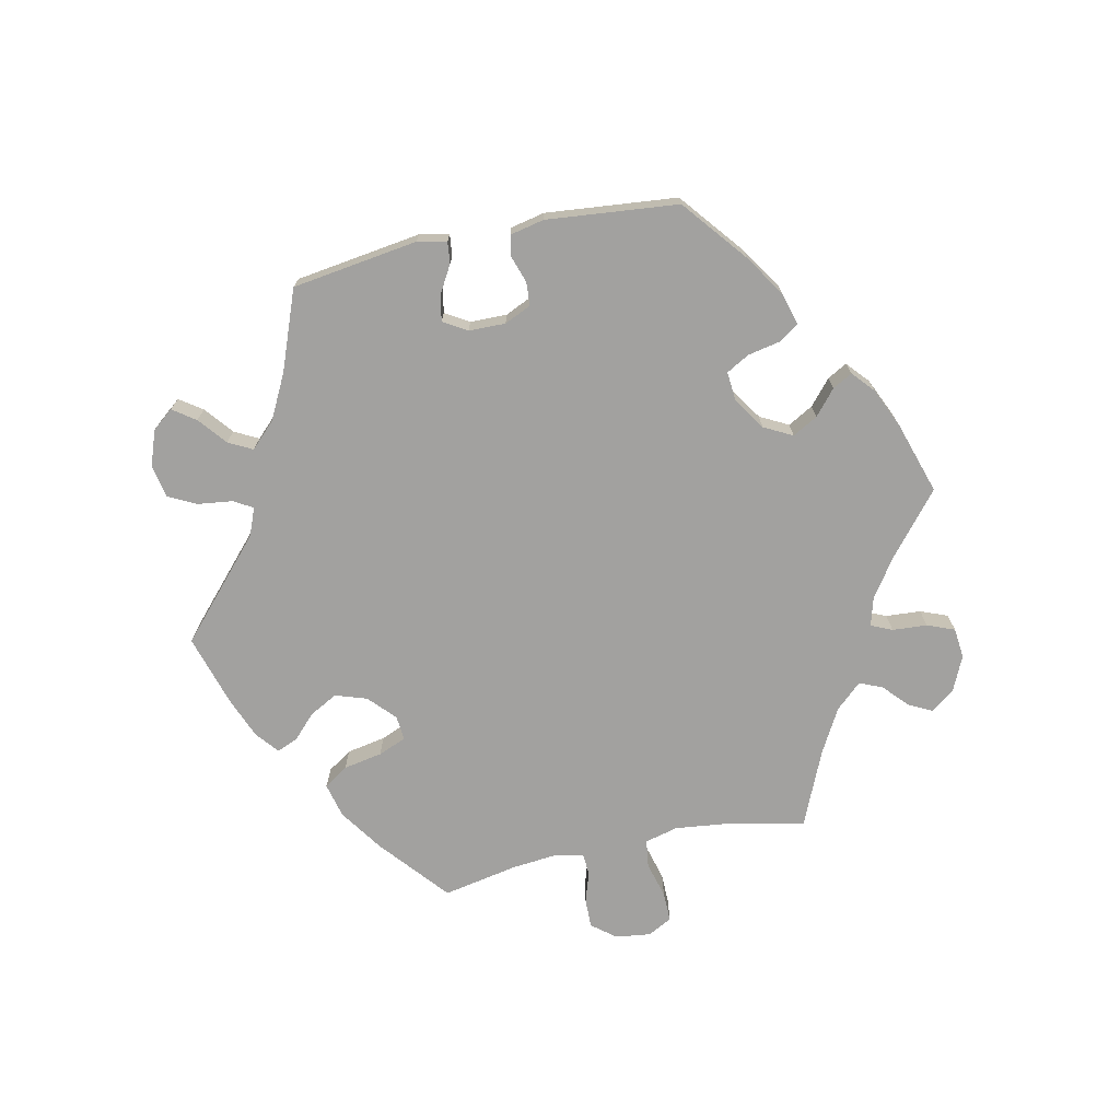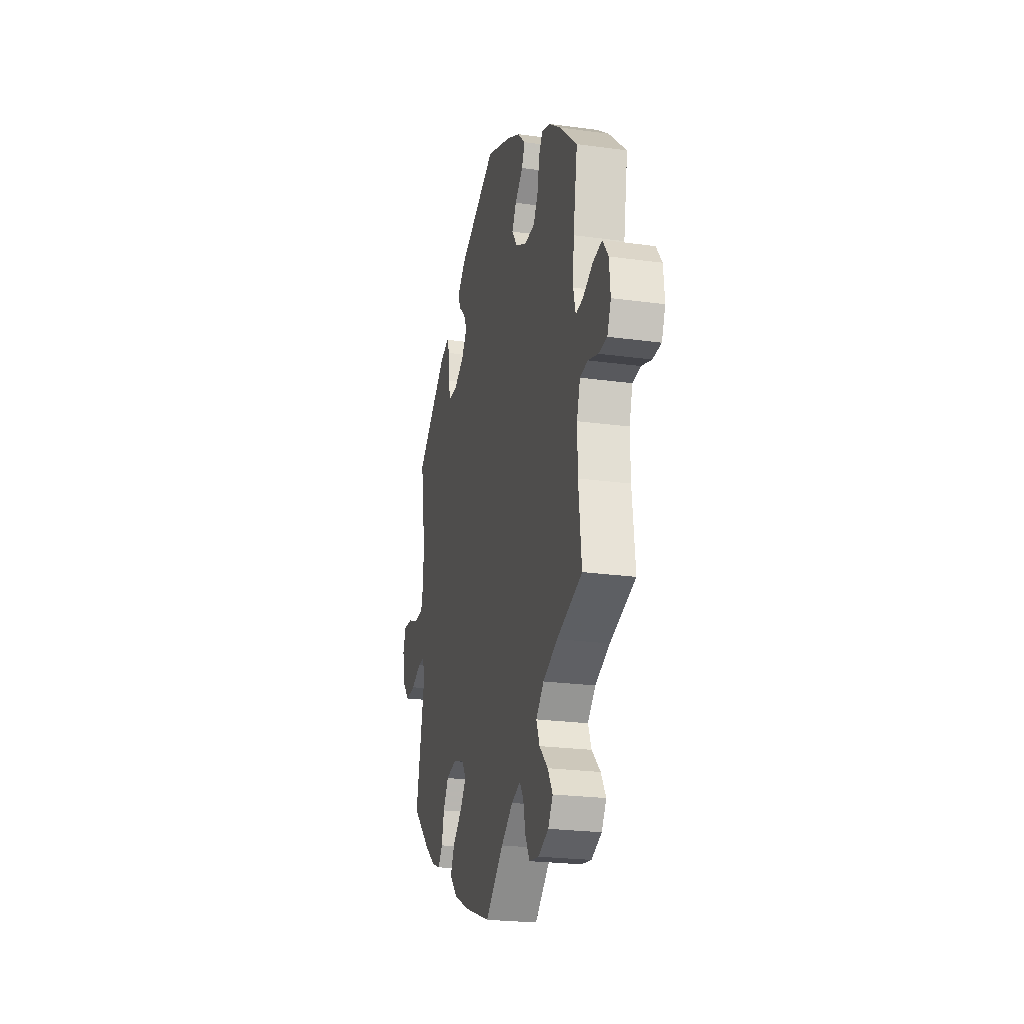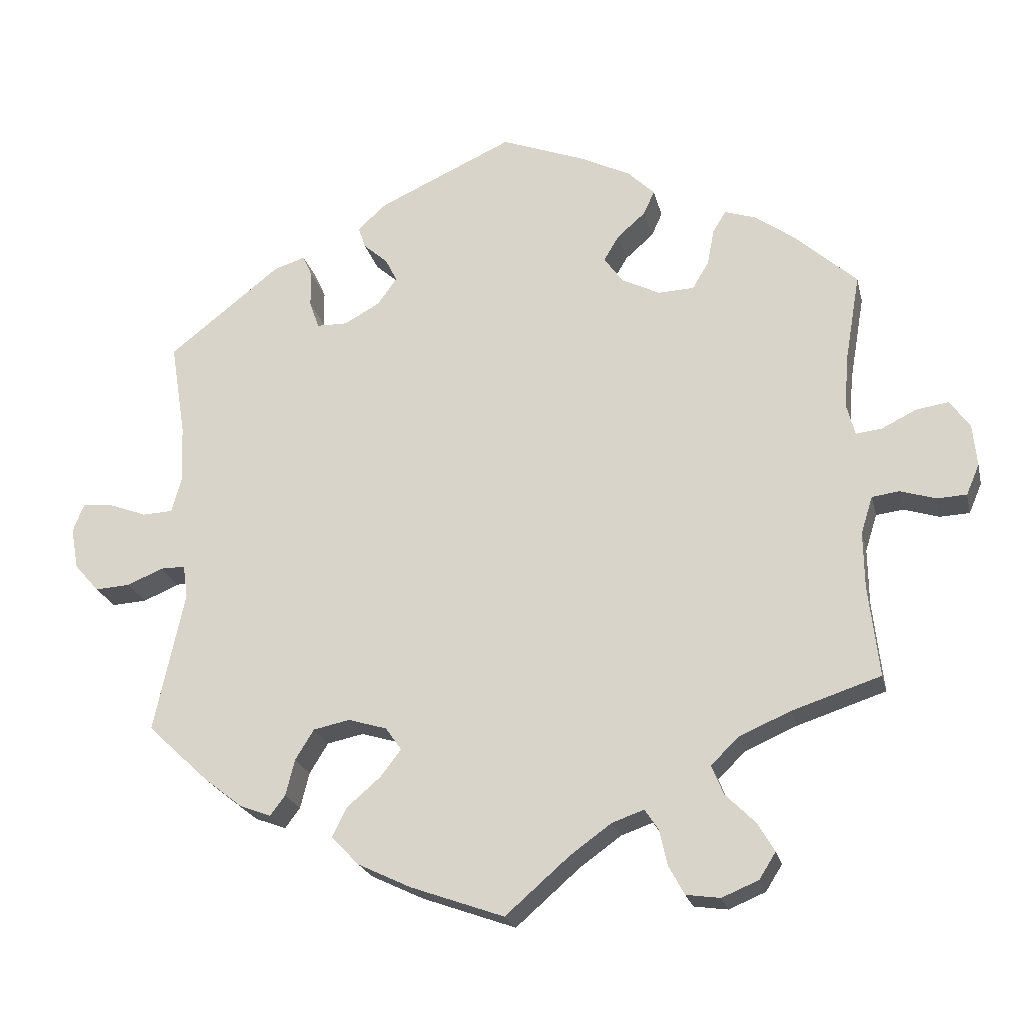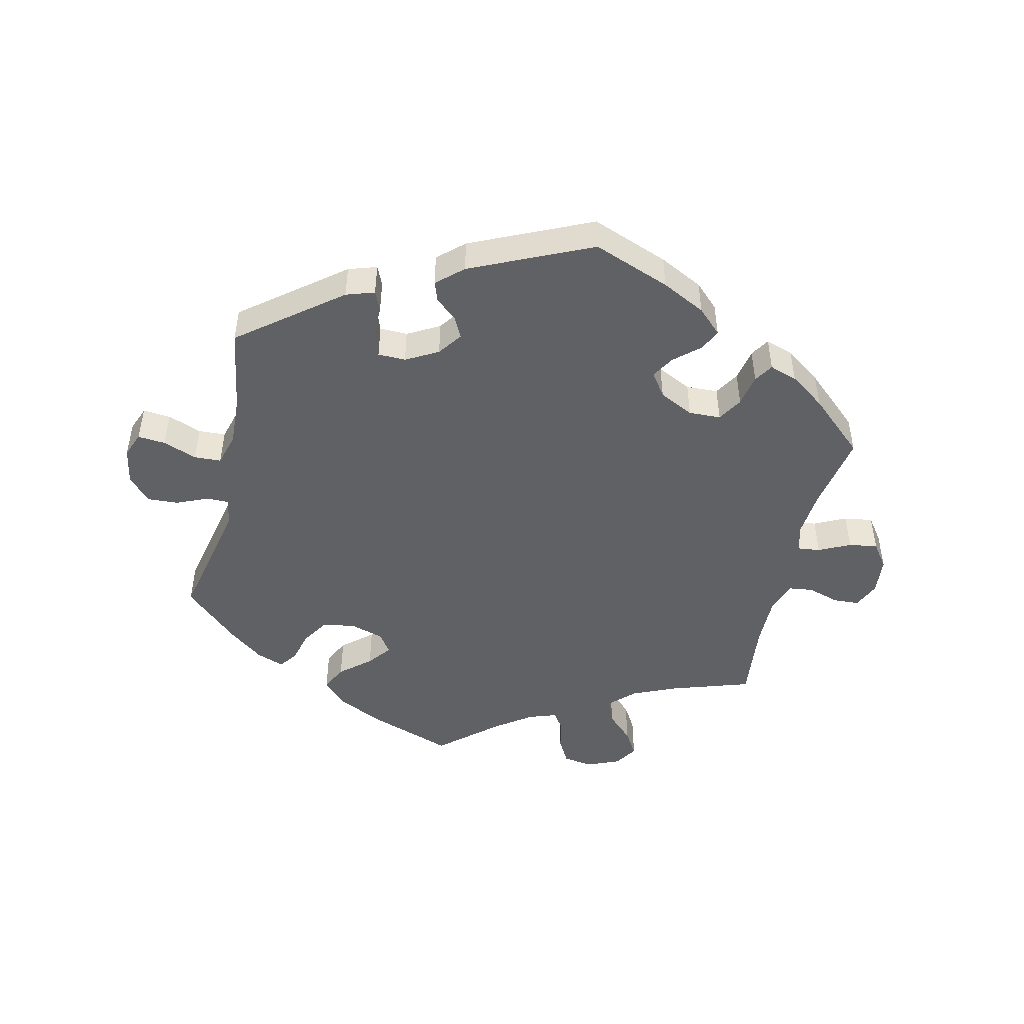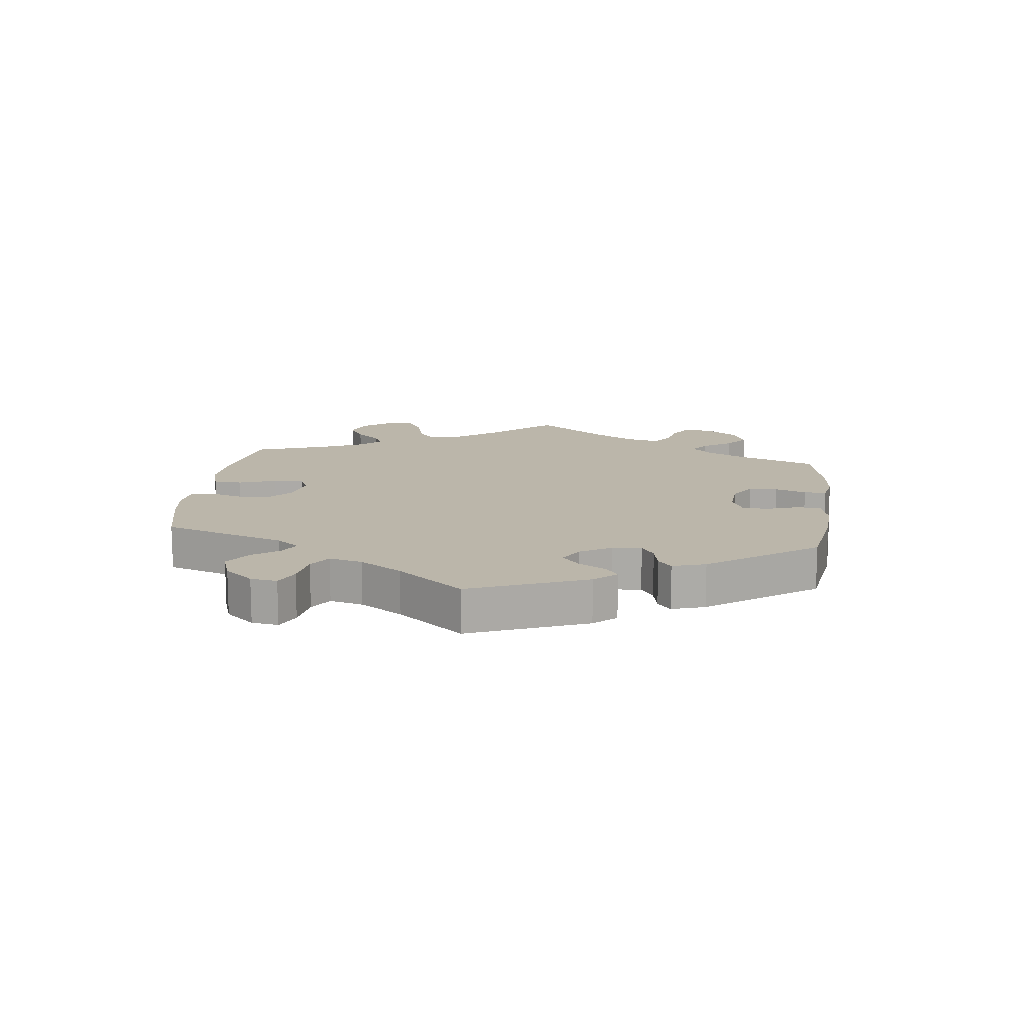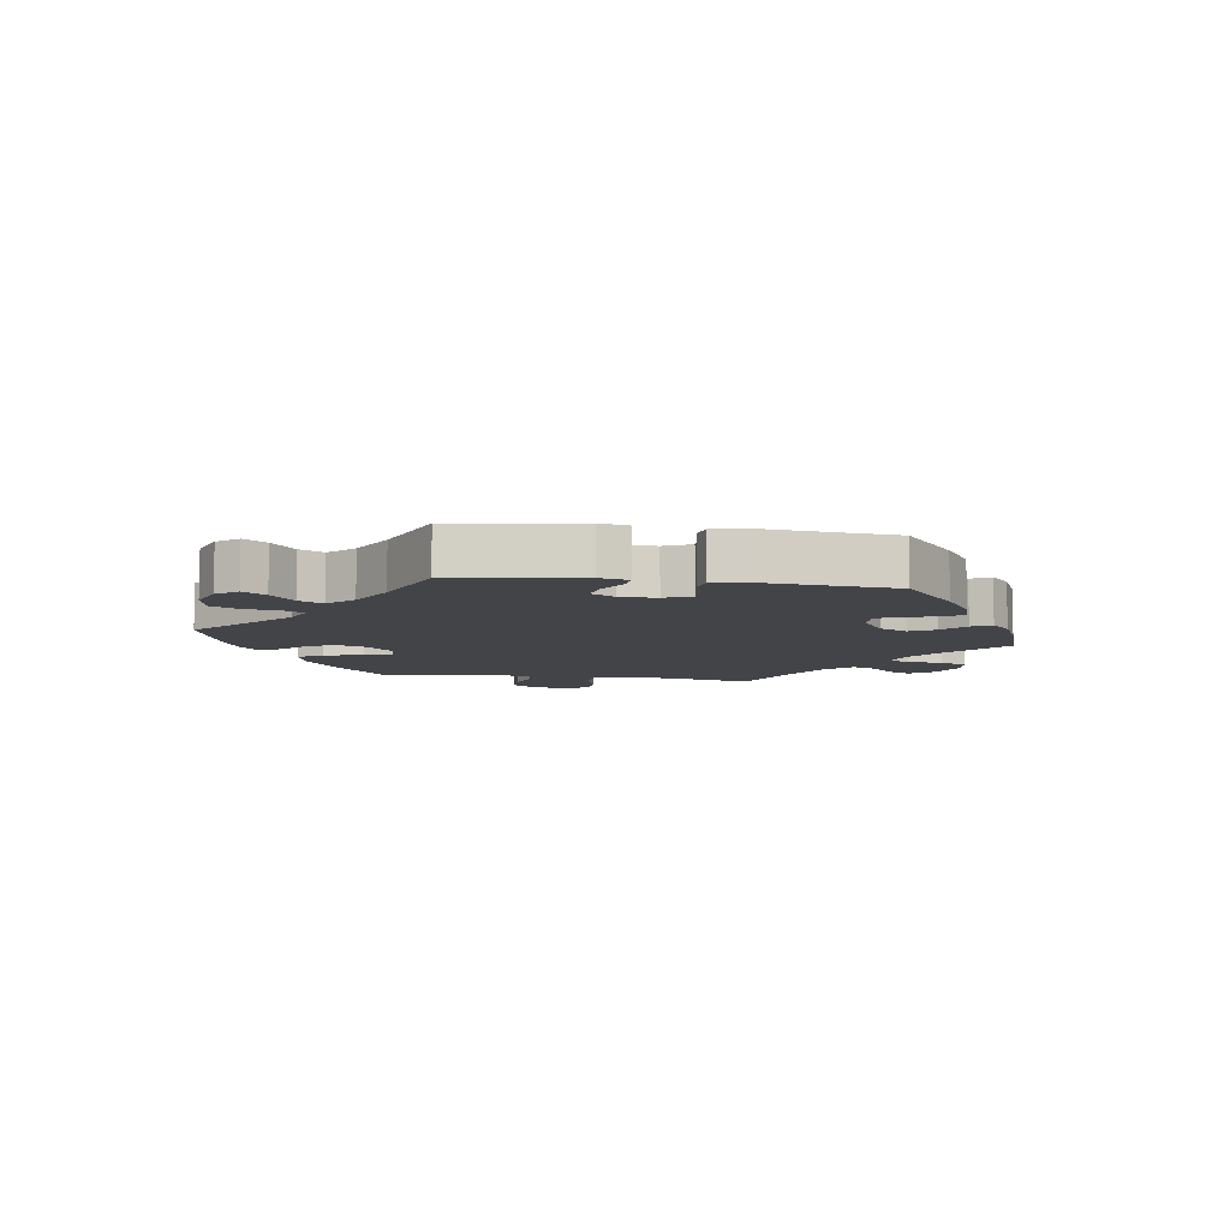
<metadata>
{"format":"obj","ext":"obj","renderer":"f3d","projection":"perspective","resolution":1024,"background":"white","views":[{"elev":-72.2,"azim":-17.9,"up":"+Y"},{"elev":-23.4,"azim":76.9,"up":"+Z"},{"elev":-22.6,"azim":13.0,"up":"+Z"},{"elev":-47.2,"azim":-12.9,"up":"+Y"},{"elev":14.0,"azim":-53.0,"up":"+Y"},{"elev":-8.1,"azim":-38.3,"up":"+Y"}]}
</metadata>
<code>
v -0.588 0.07 -0.079
v 0.344 0.07 0.449
v 0.537 0.07 -0.31
v 0.311 0.07 -0.465
v 0.609 0.07 0.089
v -0.3 0.07 0.329
v -0.196 0.07 0.531
v -0.448 0.07 -0.394
v -0.314 0.07 0.369
v -0.493 0.07 -0.105
v -0.176 0.07 -0.336
v 0.691 0.07 -0.006
v -0.136 0.07 -0.571
v -0.232 0.07 -0.319
v -0.227 0.07 0.461
v -0.213 0.07 -0.534
v 0.521 0.07 0.06
v 0.334 0.07 -0.384
v -0.686 0.07 0.019
v -0.392 0.07 -0.438
v -0.203 0.07 0.357
v 0.23 0.07 -0.561
v 0.093 0.07 -0.539
v 0.537 0.07 0.31
v 0 0.07 -0.62
v 0.509 0.07 0.106
v -0.238 0.07 0.493
v -0.314 0.07 0.421
v 0.408 0.07 -0.352
v -0.328 0.07 0.453
v 0.578 0.07 -0.036
v -0.232 0.07 -0.45
v -0.67 0.07 0.06
v -0.183 0.07 -0.408
v 0.447 0.07 0.392
v 0.153 0.07 -0.496
v 0.379 0.07 -0.55
v -0.374 0.07 0.438
v -0.537 0.07 0.31
v 0.515 0.07 0.182
v 0.629 0.07 -0.052
v 0 0.07 0.62
v 0.199 0.07 -0.48
v -0.347 0.07 -0.455
v 0.235 0.07 0.498
v -0.639 0.07 -0.082
v 0.219 0.07 0.463
v 0.219 0.07 -0.51
v -0.537 0.07 -0.31
v 0.389 0.07 0.434
v -0.57 0.07 0.035
v 0.521 0.07 -0.095
v 0.302 0.07 -0.61
v -0.175 0.07 0.396
v 0.239 0.07 0.323
v -0.526 0.07 0.037
v -0.192 0.07 0.43
v -0.153 0.07 -0.369
v 0.291 0.07 0.325
v -0.5 0.07 -0.057
v 0.685 0.07 0.056
v 0.294 0.07 -0.423
v 0.178 0.07 0.427
v 0.196 0.07 0.536
v -0.536 0.07 -0.057
v 0.522 0.07 -0.176
v -0.625 0.07 0.056
v 0.355 0.07 -0.588
v 0.672 0.07 -0.05
v -0.312 0.07 -0.374
v 0.253 0.07 -0.603
v -0.511 0.07 0.091
v 0.156 0.07 0.39
v 0.125 0.07 0.572
v -0.675 0.07 -0.041
v 0.325 0.07 0.418
v 0.538 0.07 -0.041
v 0.656 0.07 0.096
v 0.315 0.07 0.365
v 0.183 0.07 0.351
v -0.285 0.07 -0.33
v -0.255 0.07 0.328
v 0.354 0.07 -0.508
v -0.515 0.07 0.173
v -0.253 0.07 -0.492
v 0.558 0.07 0.064
v -0.325 0.07 -0.426
v -0.588 -0 -0.079
v 0.344 -0 0.449
v 0.537 -0 -0.31
v 0.311 -0 -0.465
v 0.609 -0 0.089
v -0.3 -0 0.329
v -0.196 -0 0.531
v -0.448 -0 -0.394
v -0.314 -0 0.369
v -0.493 -0 -0.105
v -0.176 -0 -0.336
v 0.691 -0 -0.006
v -0.136 -0 -0.571
v -0.232 -0 -0.319
v -0.227 -0 0.461
v -0.213 -0 -0.534
v 0.521 -0 0.06
v 0.334 -0 -0.384
v -0.686 -0 0.019
v -0.392 -0 -0.438
v -0.203 -0 0.357
v 0.23 -0 -0.561
v 0.093 -0 -0.539
v 0.537 -0 0.31
v 0 -0 -0.62
v 0.509 -0 0.106
v -0.238 -0 0.493
v -0.314 -0 0.421
v 0.408 -0 -0.352
v -0.328 -0 0.453
v 0.578 -0 -0.036
v -0.232 -0 -0.45
v -0.67 -0 0.06
v -0.183 -0 -0.408
v 0.447 -0 0.392
v 0.153 -0 -0.496
v 0.379 -0 -0.55
v -0.374 -0 0.438
v -0.537 -0 0.31
v 0.515 -0 0.182
v 0.629 -0 -0.052
v 0 -0 0.62
v 0.199 -0 -0.48
v -0.347 -0 -0.455
v 0.235 -0 0.498
v -0.639 -0 -0.082
v 0.219 -0 0.463
v 0.219 -0 -0.51
v -0.537 -0 -0.31
v 0.389 -0 0.434
v -0.57 -0 0.035
v 0.521 -0 -0.095
v 0.302 -0 -0.61
v -0.175 -0 0.396
v 0.239 -0 0.323
v -0.526 -0 0.037
v -0.192 -0 0.43
v -0.153 -0 -0.369
v 0.291 -0 0.325
v -0.5 -0 -0.057
v 0.685 -0 0.056
v 0.294 -0 -0.423
v 0.178 -0 0.427
v 0.196 -0 0.536
v -0.536 -0 -0.057
v 0.522 -0 -0.176
v -0.625 -0 0.056
v 0.355 -0 -0.588
v 0.672 -0 -0.05
v -0.312 -0 -0.374
v 0.253 -0 -0.603
v -0.511 -0 0.091
v 0.156 -0 0.39
v 0.125 -0 0.572
v -0.675 -0 -0.041
v 0.325 -0 0.418
v 0.538 -0 -0.041
v 0.656 -0 0.096
v 0.315 -0 0.365
v 0.183 -0 0.351
v -0.285 -0 -0.33
v -0.255 -0 0.328
v 0.354 -0 -0.508
v -0.515 -0 0.173
v -0.253 -0 -0.492
v 0.558 -0 0.064
v -0.325 -0 -0.426
f 84 39 38 30
f 72 84 30 28
f 56 72 28 9
f 19 33 67 51
f 19 51 56
f 75 19 56
f 65 1 46 75
f 60 65 75 56
f 20 8 49 10
f 20 10 60
f 70 87 44 20
f 81 70 20 60
f 14 81 60 56
f 16 85 32 34
f 16 34 58
f 23 25 13 16
f 36 23 16 58
f 43 36 58 11
f 53 71 22 48
f 53 48 43
f 68 53 43
f 4 83 37 68
f 62 4 68 43
f 18 62 43 11
f 66 3 29
f 52 66 29 18
f 77 52 18 11
f 12 69 41 31
f 12 31 77
f 61 12 77
f 86 5 78 61
f 17 86 61 77
f 26 17 77 11
f 50 35 24 40
f 79 76 2 50
f 59 79 50 40
f 55 59 40 26
f 64 45 47 63
f 64 63 73
f 74 64 73
f 42 74 73
f 7 42 73
f 57 15 27 7
f 54 57 7 73
f 21 54 73 80
f 14 56 9 6
f 11 14 6 82
f 80 55 26 11
f 82 21 80 11
f 117 125 126 171
f 115 117 171 159
f 96 115 159 143
f 138 154 120 106
f 143 138 106
f 143 106 162
f 162 133 88 152
f 143 162 152 147
f 97 136 95 107
f 147 97 107
f 107 131 174 157
f 147 107 157 168
f 143 147 168 101
f 121 119 172 103
f 145 121 103
f 103 100 112 110
f 145 103 110 123
f 98 145 123 130
f 135 109 158 140
f 130 135 140
f 130 140 155
f 155 124 170 91
f 130 155 91 149
f 98 130 149 105
f 116 90 153
f 105 116 153 139
f 98 105 139 164
f 118 128 156 99
f 164 118 99
f 164 99 148
f 148 165 92 173
f 164 148 173 104
f 98 164 104 113
f 127 111 122 137
f 137 89 163 166
f 127 137 166 146
f 113 127 146 142
f 150 134 132 151
f 160 150 151
f 160 151 161
f 160 161 129
f 160 129 94
f 94 114 102 144
f 160 94 144 141
f 167 160 141 108
f 93 96 143 101
f 169 93 101 98
f 98 113 142 167
f 98 167 108 169
f 38 125 117 30
f 30 117 115 28
f 28 115 96 9
f 9 96 93 6
f 6 93 169 82
f 82 169 108 21
f 21 108 141 54
f 54 141 144 57
f 57 144 102 15
f 15 102 114 27
f 27 114 94 7
f 7 94 129 42
f 42 129 161 74
f 74 161 151 64
f 64 151 132 45
f 45 132 134 47
f 47 134 150 63
f 63 150 160 73
f 73 160 167 80
f 80 167 142 55
f 55 142 146 59
f 59 146 166 79
f 79 166 163 76
f 76 163 89 2
f 2 89 137 50
f 50 137 122 35
f 35 122 111 24
f 24 111 127 40
f 40 127 113 26
f 26 113 104 17
f 17 104 173 86
f 86 173 92 5
f 5 92 165 78
f 78 165 148 61
f 61 148 99 12
f 12 99 156 69
f 69 156 128 41
f 41 128 118 31
f 31 118 164 77
f 77 164 139 52
f 52 139 153 66
f 66 153 90 3
f 3 90 116 29
f 29 116 105 18
f 18 105 149 62
f 62 149 91 4
f 4 91 170 83
f 83 170 124 37
f 37 124 155 68
f 68 155 140 53
f 53 140 158 71
f 71 158 109 22
f 22 109 135 48
f 48 135 130 43
f 43 130 123 36
f 36 123 110 23
f 23 110 112 25
f 25 112 100 13
f 13 100 103 16
f 16 103 172 85
f 85 172 119 32
f 32 119 121 34
f 34 121 145 58
f 58 145 98 11
f 11 98 101 14
f 14 101 168 81
f 81 168 157 70
f 70 157 174 87
f 87 174 131 44
f 44 131 107 20
f 20 107 95 8
f 8 95 136 49
f 49 136 97 10
f 10 97 147 60
f 60 147 152 65
f 65 152 88 1
f 1 88 133 46
f 46 133 162 75
f 75 162 106 19
f 19 106 120 33
f 33 120 154 67
f 67 154 138 51
f 51 138 143 56
f 56 143 159 72
f 72 159 171 84
f 84 171 126 39
f 39 126 125 38

</code>
